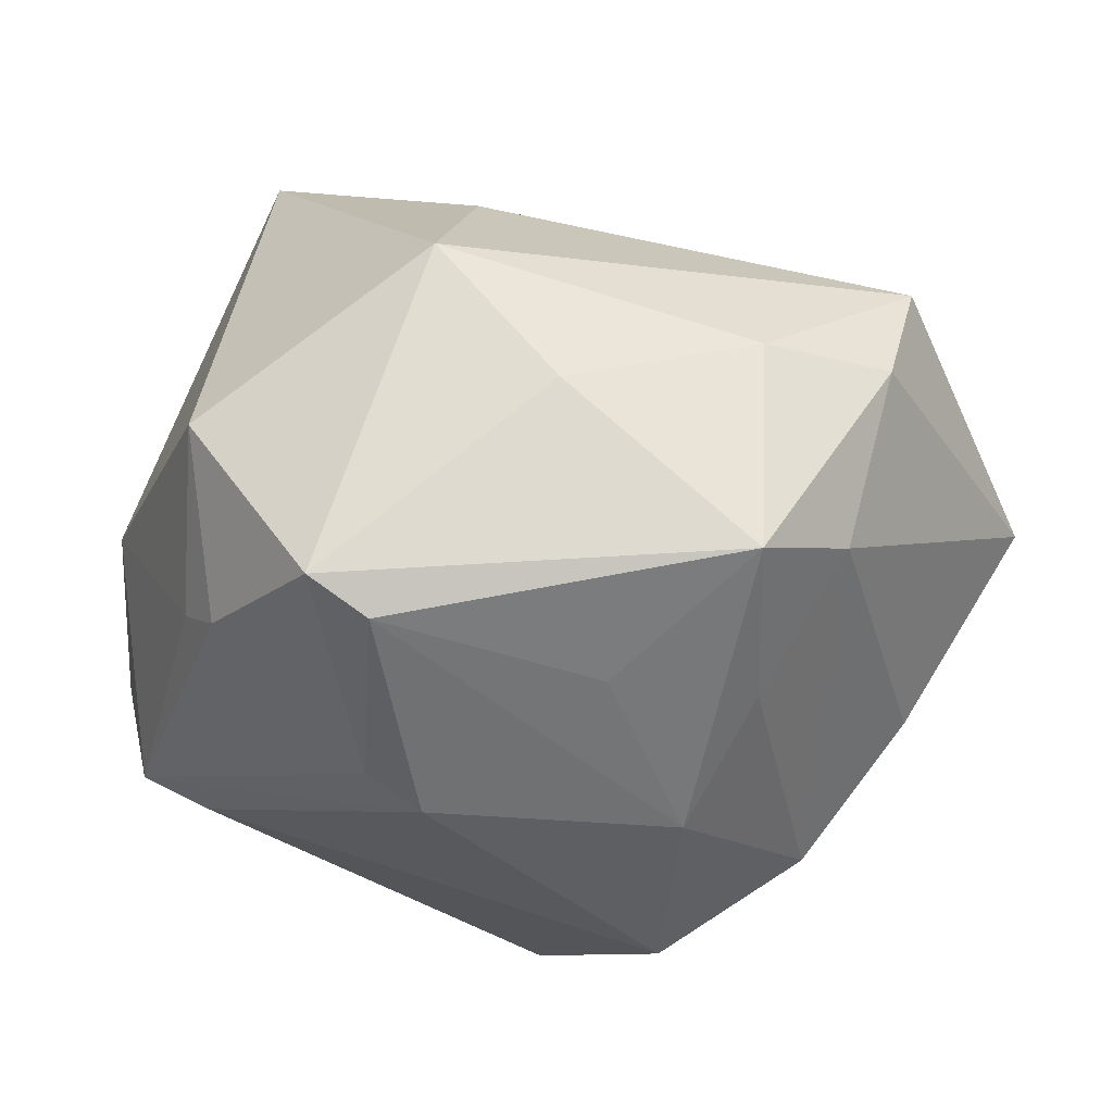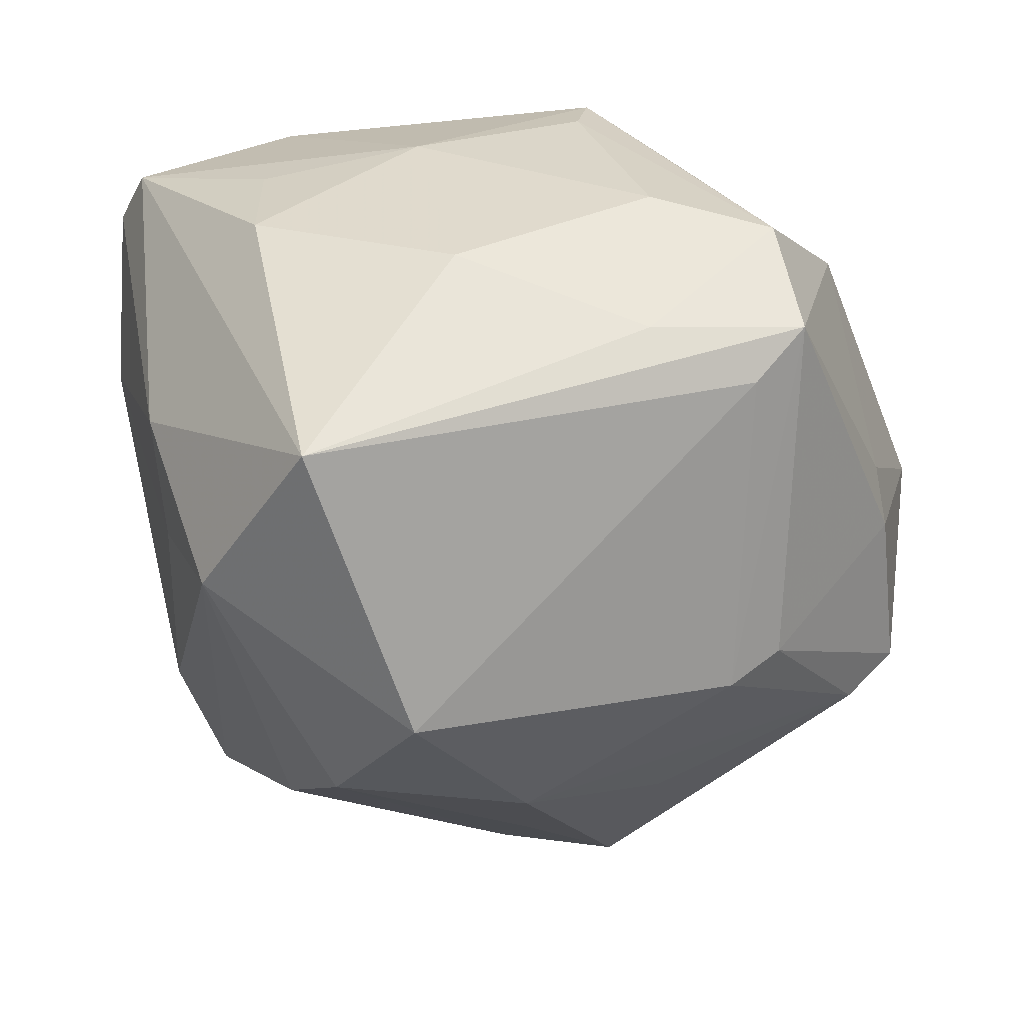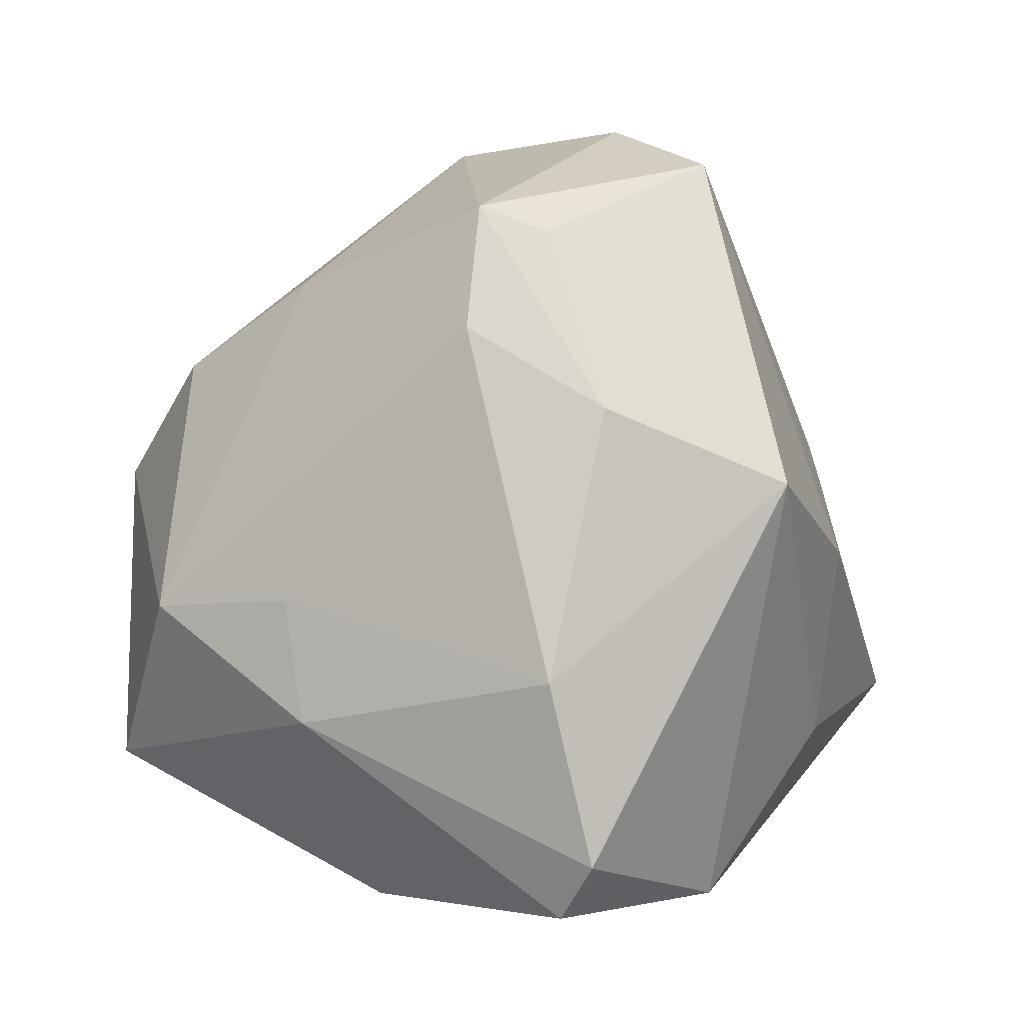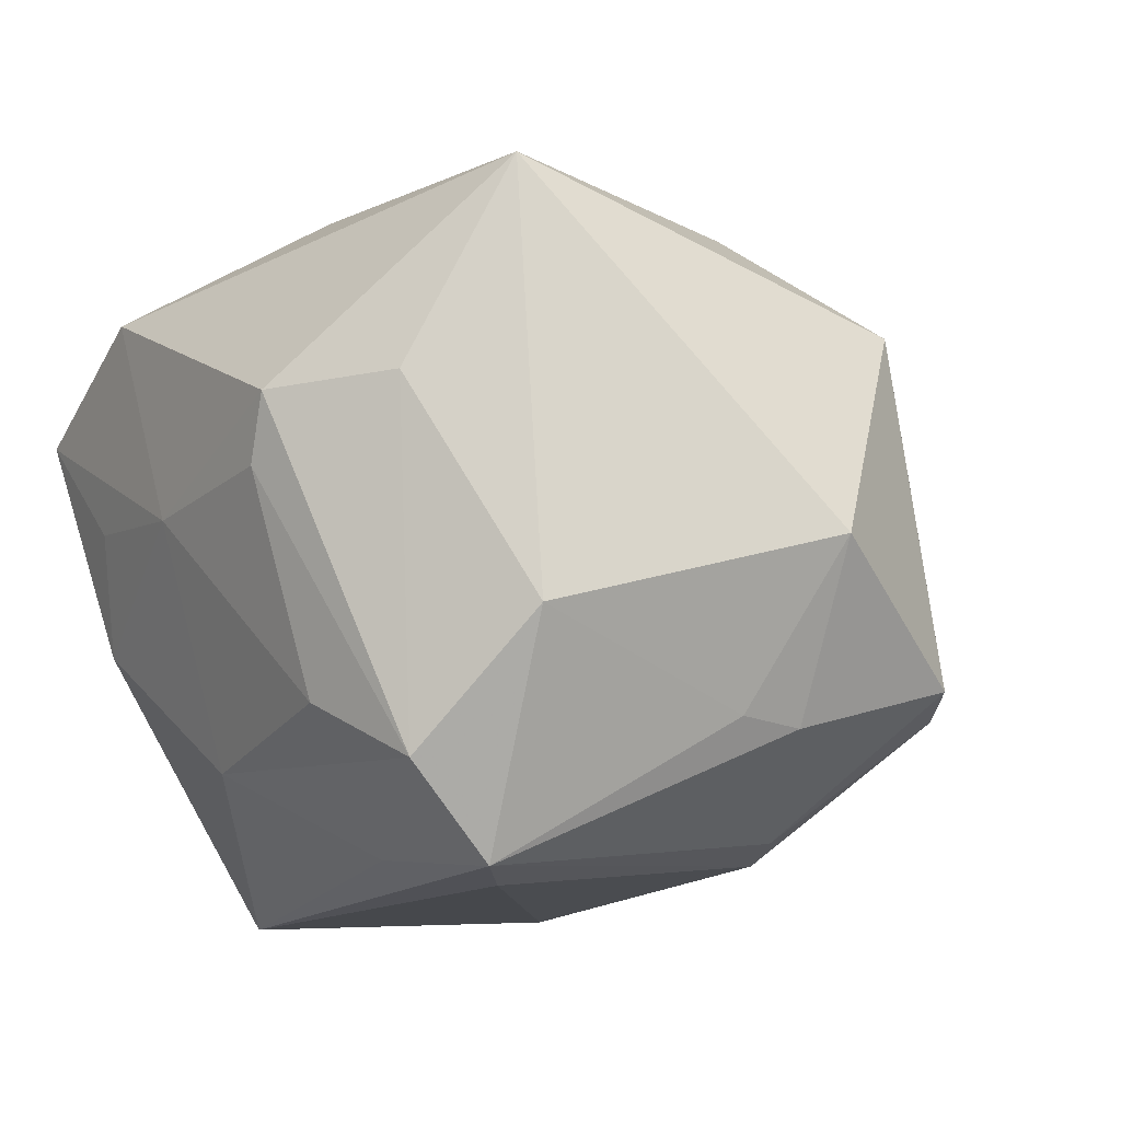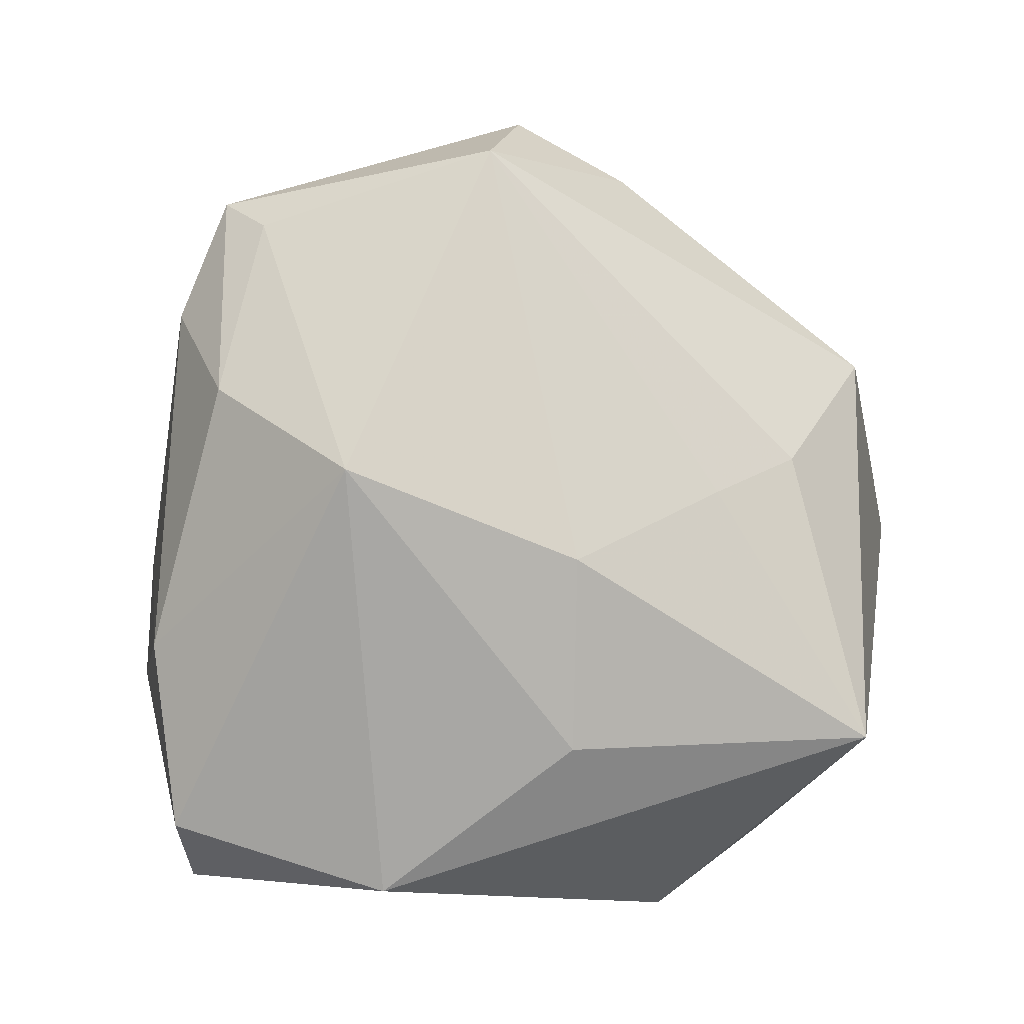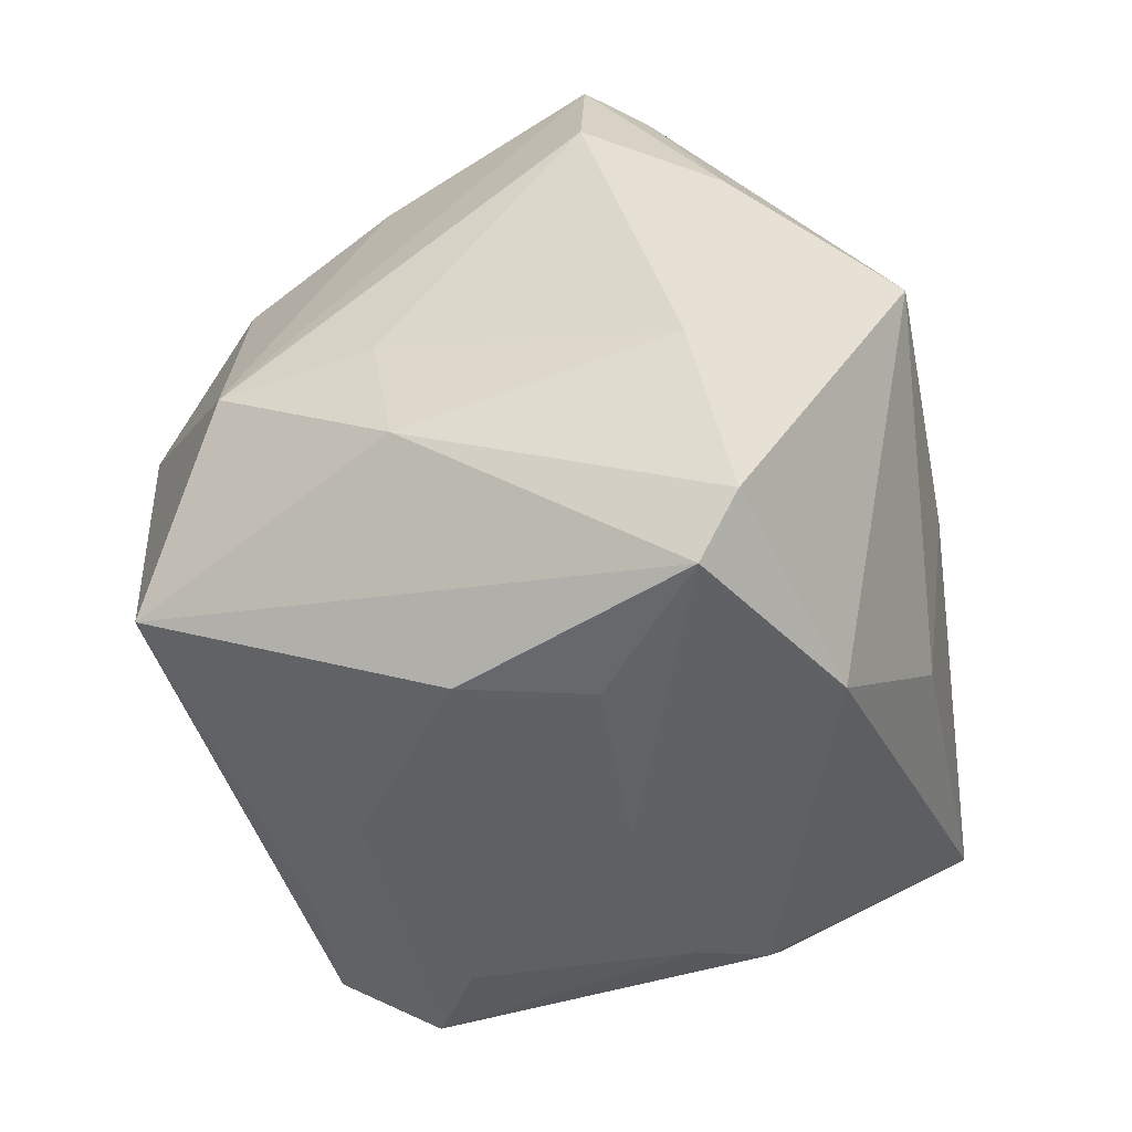
<metadata>
{"format":"obj","ext":"obj","renderer":"f3d","projection":"perspective","resolution":1024,"background":"white","views":[{"elev":-12.1,"azim":137.5,"up":"+Z"},{"elev":-64.4,"azim":-0.1,"up":"+Z"},{"elev":5.2,"azim":-81.7,"up":"+Y"},{"elev":6.4,"azim":51.4,"up":"+Z"},{"elev":2.7,"azim":-25.1,"up":"+Y"},{"elev":-41.4,"azim":-90.2,"up":"+Y"}]}
</metadata>
<code>
v 0.0121 -0.04383 0.02127
v 0.01071 -0.04438 0.01318
v 0.05161 0.0193 -0.01244
v -0.01257 0.04867 0.0247
v -0.008886 0.01003 -0.04862
v -0.04174 -0.01636 -0.0192
v 0.04937 -0.0004459 -0.01472
v -0.004352 -0.03926 -0.02302
v -0.008675 -0.02109 0.03894
v 0.004393 0.03947 -0.02261
v 0.04806 -0.007423 -0.01272
v -0.02092 -0.02415 -0.04662
v 0.03057 -0.0267 -0.03134
v 0.03772 0.02326 0.02592
v -0.003312 0.05322 0.01291
v -0.03511 0.04017 0.008262
v -0.0489 -0.03062 0.01538
v -0.02857 -0.03927 -0.01264
v 0.01877 -0.04251 -0.01151
v 0.01053 0.008329 0.03862
v 0.04224 -0.02967 0.000562
v 0.03486 0.008786 -0.03089
v -0.0373 0.04306 0.0009328
v -0.04303 0.02934 0.0003558
v 0.03334 -0.04002 -0.01554
v 0.00143 0.05053 -0.007391
v 0.02177 0.01205 0.03692
v 0.02645 -0.02076 0.04636
v 0.02129 0.03318 -0.0222
v -0.01902 0.02403 -0.03788
v 0.04593 0.02295 -0.01703
v 0.03627 -0.03208 -0.02746
v -0.04003 -0.002334 -0.02155
v -0.009624 -0.04336 0.005652
v 0.01572 0.05117 -0.009521
v 0.01819 -0.03297 -0.0299
v -0.02878 -0.0401 0.002218
v -0.03388 -0.004032 -0.03831
v -0.02742 -0.03809 0.02699
v -0.03555 0.01153 0.03608
v 0.05461 0.001609 0.006569
v -0.0499 -0.009804 0.01065
v -0.009396 0.001029 0.04154
v -0.04354 0.02043 0.01604
v 0.03002 0.03514 0.009775
v 0.01003 0.04649 0.01496
v -0.04542 -0.03732 0.0114
v 0.02889 0.01139 -0.03493
v -0.02612 0.03433 -0.02199
v 0.02478 -0.0349 0.02375
v 0.004219 0.02746 -0.03609
f 40 17 39
f 39 17 47
f 39 28 9
f 9 40 39
f 1 28 39
f 1 50 28
f 35 3 31
f 31 22 48
f 3 22 31
f 49 23 26
f 44 40 16
f 16 23 44
f 44 23 24
f 49 26 30
f 48 5 51
f 51 31 48
f 5 30 51
f 43 9 28
f 40 9 43
f 39 47 34
f 34 1 39
f 50 1 25
f 7 22 3
f 41 11 7
f 7 3 41
f 4 16 40
f 40 43 4
f 23 16 4
f 44 24 42
f 42 40 44
f 17 40 42
f 35 31 29
f 29 51 35
f 31 51 29
f 35 51 10
f 10 51 30
f 10 26 35
f 10 30 26
f 41 3 14
f 14 4 27
f 14 28 41
f 14 27 28
f 18 47 12
f 50 25 21
f 41 28 21
f 28 50 21
f 21 11 41
f 12 5 13
f 13 5 48
f 27 4 20
f 20 4 43
f 28 27 20
f 20 43 28
f 35 26 15
f 15 26 23
f 23 4 15
f 38 5 12
f 38 30 5
f 49 30 38
f 38 23 49
f 38 24 23
f 45 3 35
f 45 14 3
f 37 34 47
f 47 18 37
f 37 18 34
f 11 21 32
f 32 21 25
f 32 7 11
f 25 36 32
f 22 7 32
f 32 36 12
f 12 13 32
f 48 22 32
f 32 13 48
f 2 25 1
f 2 19 25
f 1 34 2
f 34 19 2
f 34 18 8
f 8 19 34
f 8 18 12
f 12 36 8
f 25 19 8
f 8 36 25
f 4 14 46
f 46 15 4
f 14 45 46
f 35 15 46
f 46 45 35
f 33 42 24
f 24 38 33
f 17 42 6
f 42 33 6
f 6 33 38
f 6 47 17
f 12 47 6
f 6 38 12

</code>
